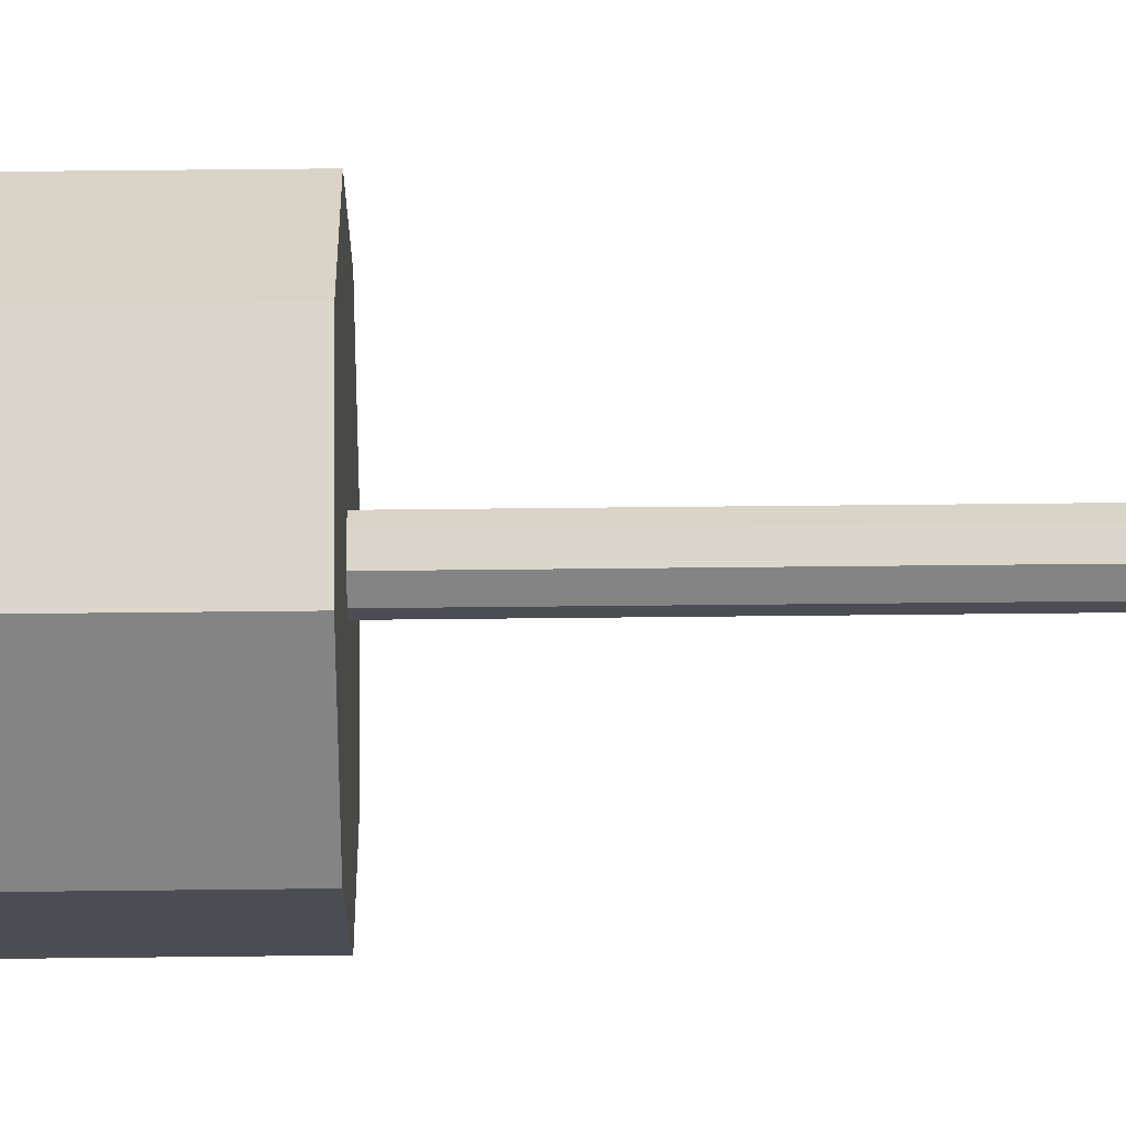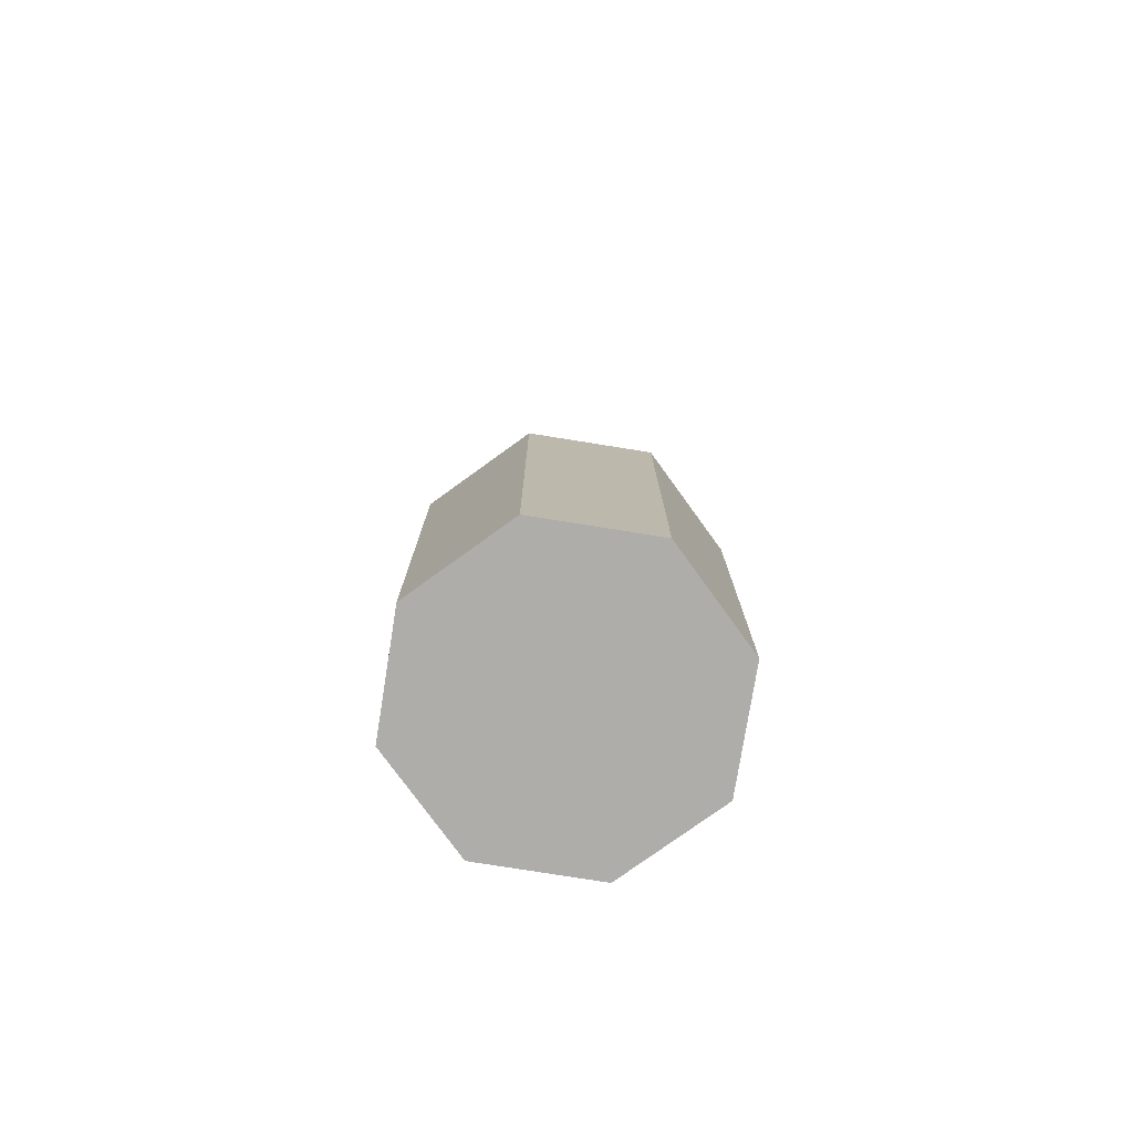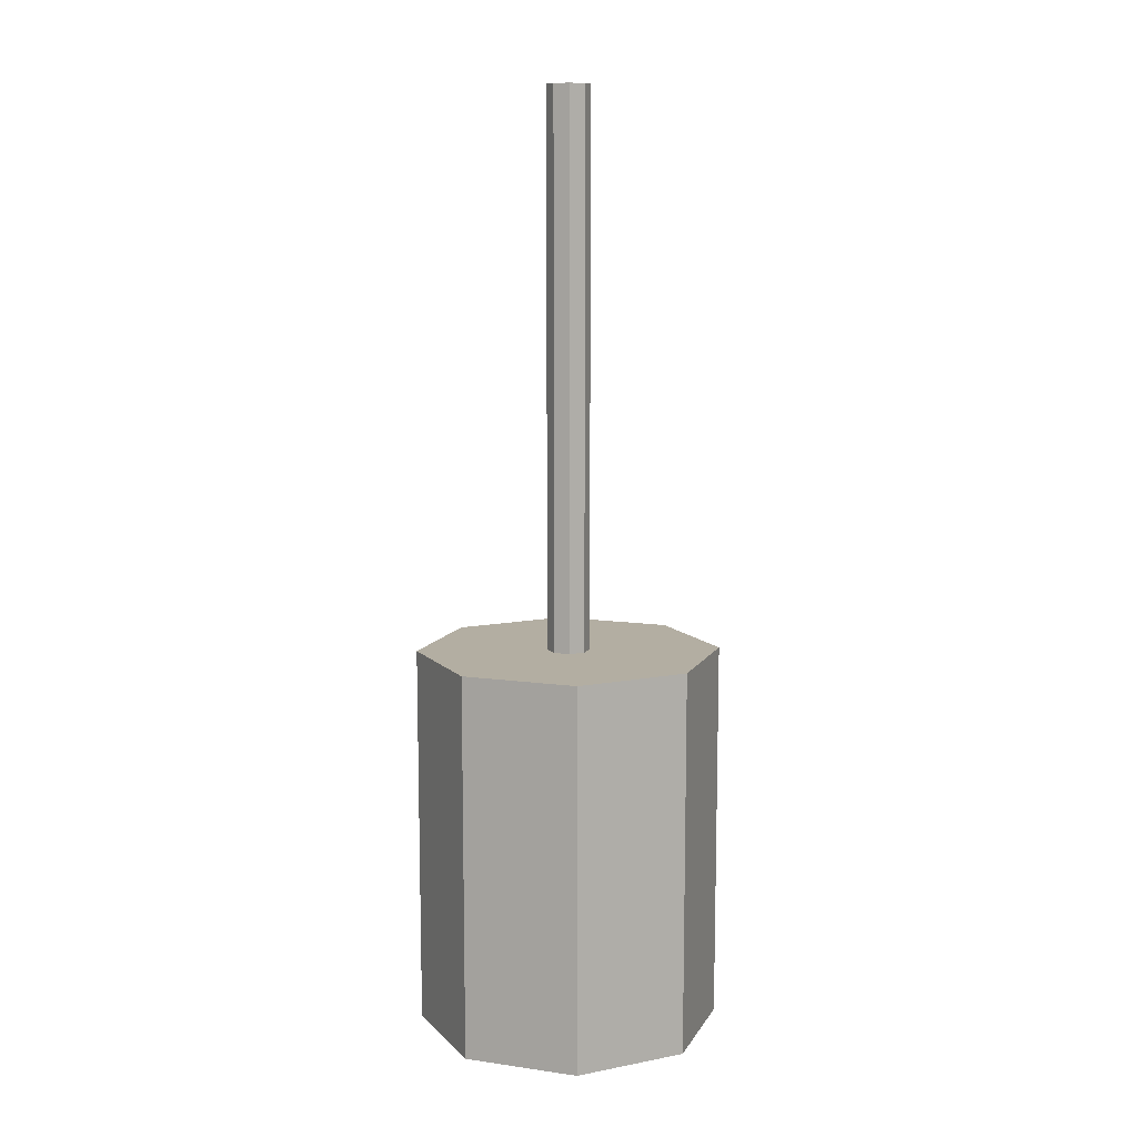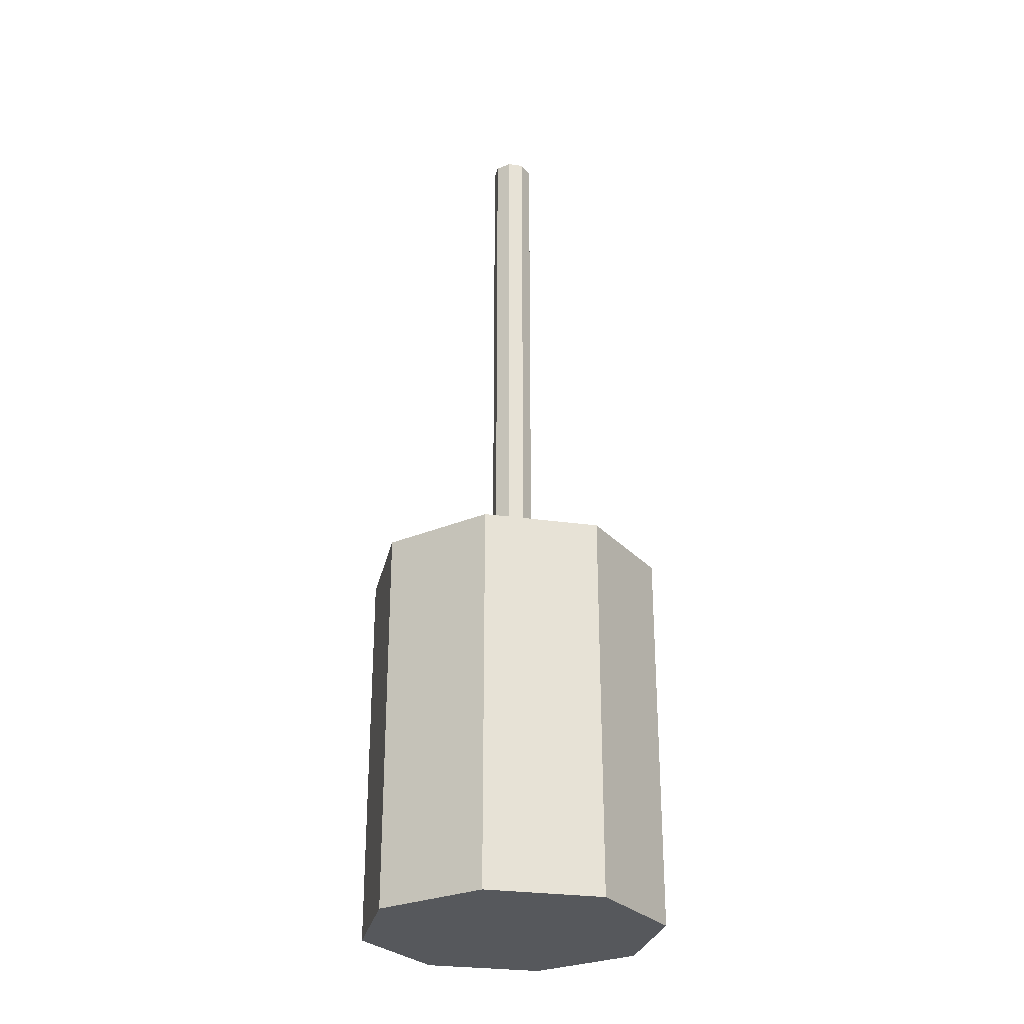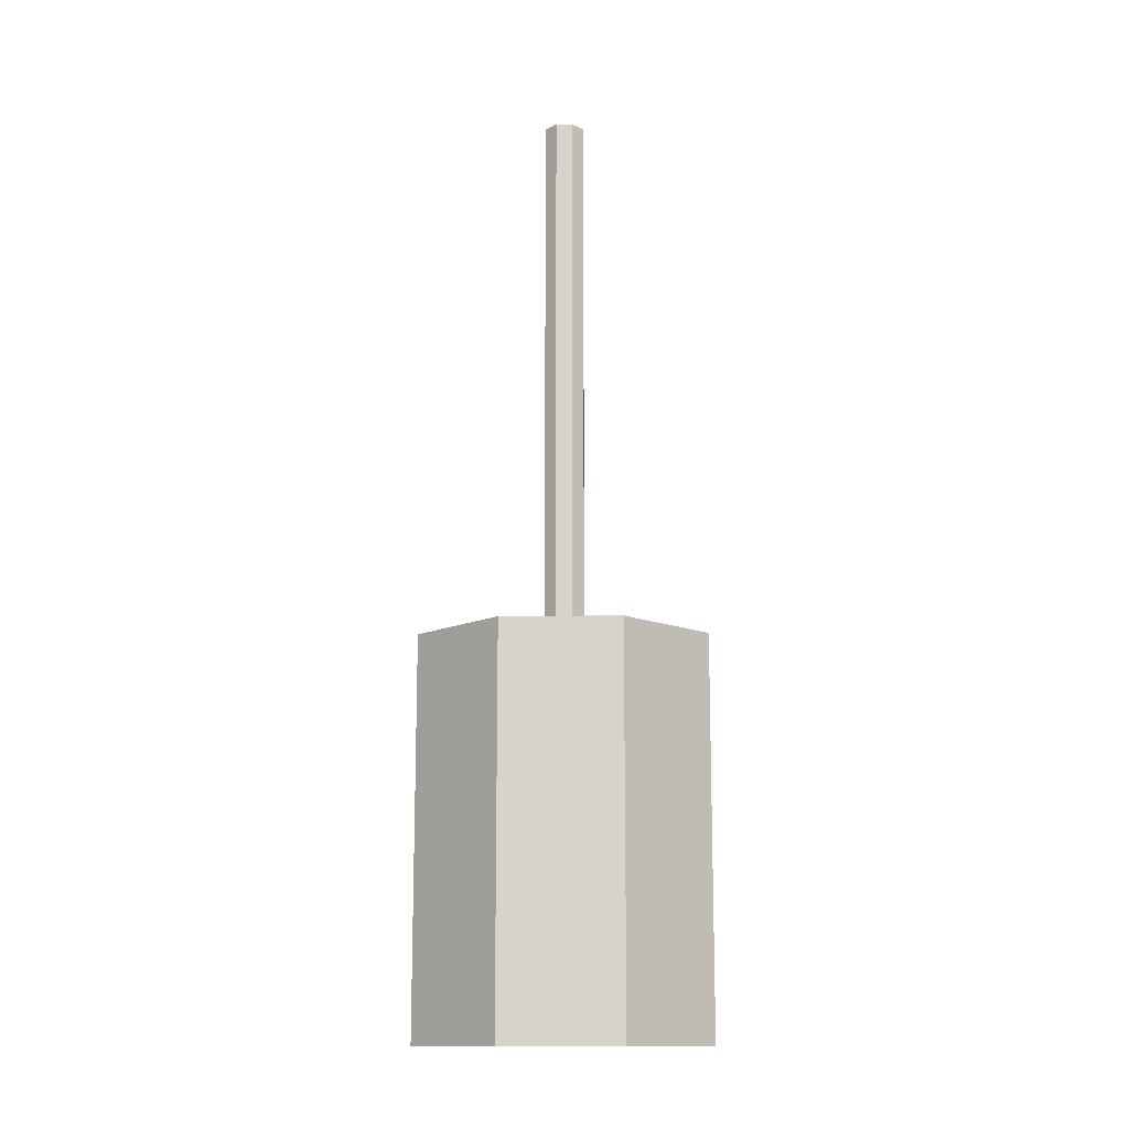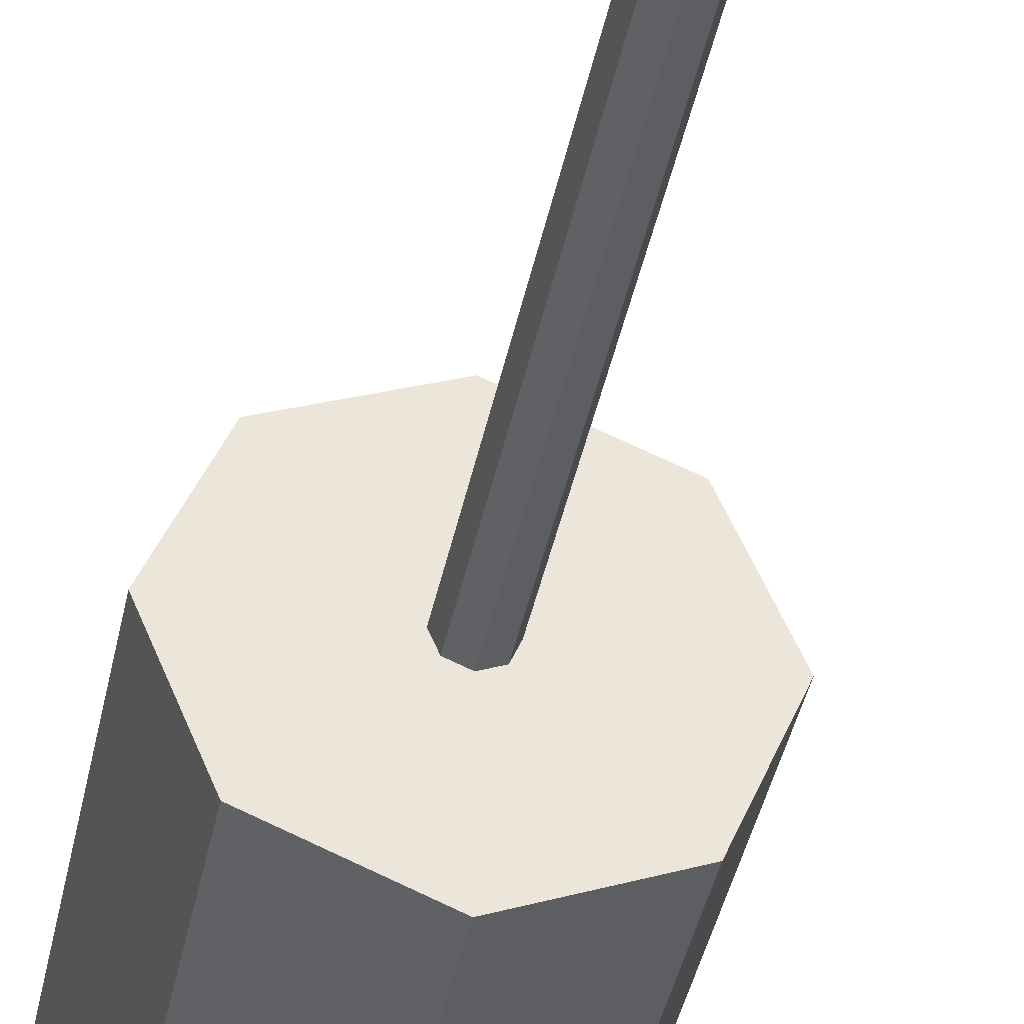
<metadata>
{"format":"obj","ext":"obj","renderer":"f3d","projection":"perspective","resolution":1024,"background":"white","views":[{"elev":51.1,"azim":89.3,"up":"+Z"},{"elev":-77.1,"azim":-76.6,"up":"+Y"},{"elev":10.8,"azim":131.9,"up":"+Y"},{"elev":-28.2,"azim":-79.7,"up":"+Y"},{"elev":-13.5,"azim":-21.1,"up":"+Y"},{"elev":-40.7,"azim":168.7,"up":"+Z"}]}
</metadata>
<code>
v 7.833 -137 -7.833
v 1.4e-05 -137 -11.08
v -7.833 -137 -7.833
v -11.08 -137 0
v -7.833 -137 7.833
v 1.4e-05 -137 11.08
v 7.833 -137 7.833
v 11.08 -137 0
v 15.67 -137 -15.67
v 1.4e-05 -137 -22.15
v -15.67 -137 -15.67
v -22.15 -137 0
v -15.67 -137 15.67
v 1.4e-05 -137 22.15
v 15.67 -137 15.67
v 22.15 -137 0
v 15.67 -80.54 -15.67
v 1.4e-05 -80.54 -22.15
v -15.67 -80.54 -15.67
v -22.15 -80.54 0
v -15.67 -80.54 15.67
v 1.4e-05 -80.54 22.15
v 15.67 -80.54 15.67
v 22.15 -80.54 0
v 2.193 -80.54 -2.193
v 1.4e-05 -80.54 -3.102
v -2.193 -80.54 -2.193
v -3.102 -80.54 0
v -2.193 -80.54 2.193
v 1.4e-05 -80.54 3.102
v 2.193 -80.54 2.193
v 3.102 -80.54 0
v 1.4e-05 -137 0
v 2.193 8e-06 -2.19
v 1.4e-05 8e-06 -3.102
v 1.4e-05 8e-06 0.000676
v -2.193 8e-06 -2.193
v -3.102 8e-06 0
v -2.193 8e-06 2.193
v 1.4e-05 8e-06 3.102
v 2.193 3.5e-05 2.193
v 3.102 8e-06 0.002704
f 1 2 10 9
f 2 3 11 10
f 3 4 12 11
f 4 5 13 12
f 5 6 14 13
f 6 7 15 14
f 7 8 16 15
f 8 1 9 16
f 9 10 18 17
f 10 11 19 18
f 11 12 20 19
f 12 13 21 20
f 13 14 22 21
f 14 15 23 22
f 15 16 24 23
f 16 9 17 24
f 17 18 26 25
f 18 19 27 26
f 19 20 28 27
f 20 21 29 28
f 21 22 30 29
f 22 23 31 30
f 23 24 32 31
f 24 17 25 32
f 2 1 33
f 3 2 33
f 4 3 33
f 5 4 33
f 6 5 33
f 7 6 33
f 8 7 33
f 1 8 33
f 34 35 36
f 35 37 36
f 37 38 36
f 38 39 36
f 39 40 36
f 40 41 36
f 41 42 36
f 42 34 36
f 25 26 35 34
f 26 27 37 35
f 27 28 38 37
f 28 29 39 38
f 29 30 40 39
f 30 31 41 40
f 31 32 42 41
f 32 25 34 42

</code>
